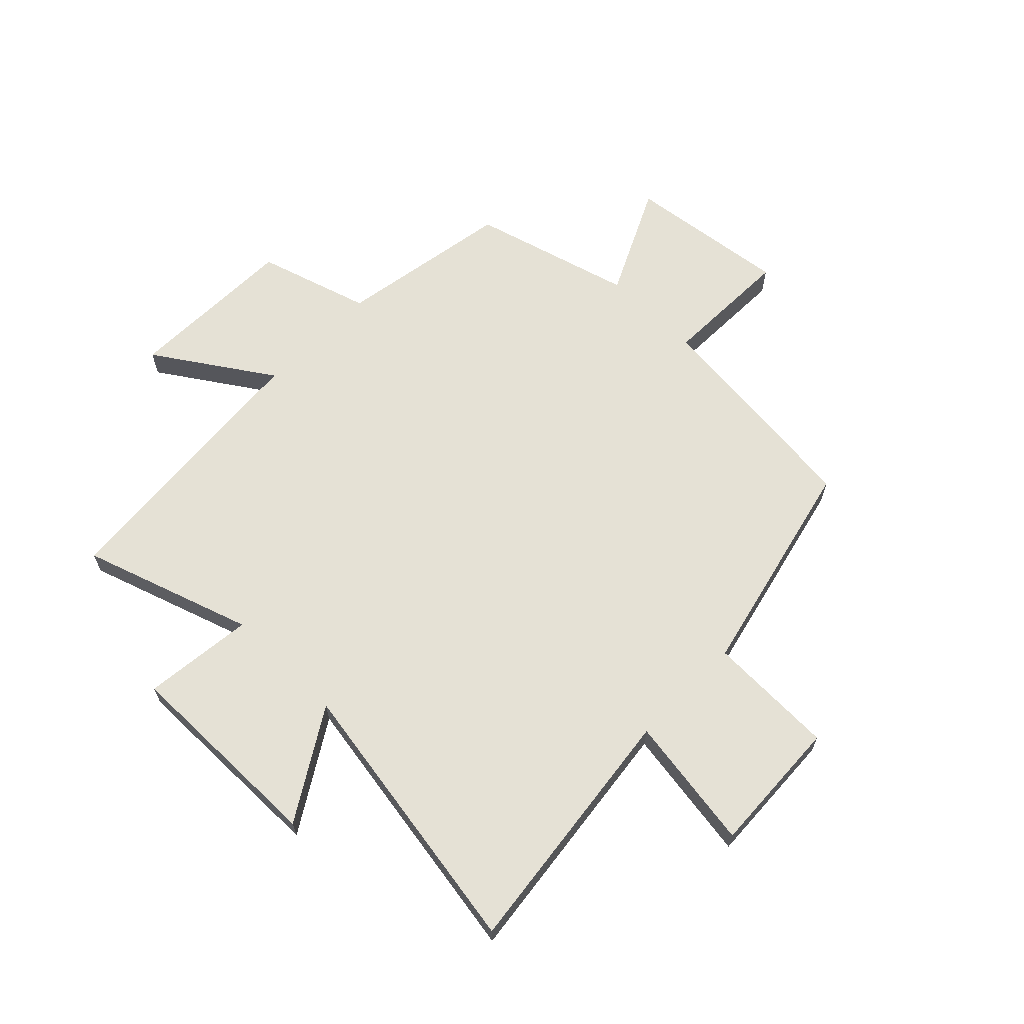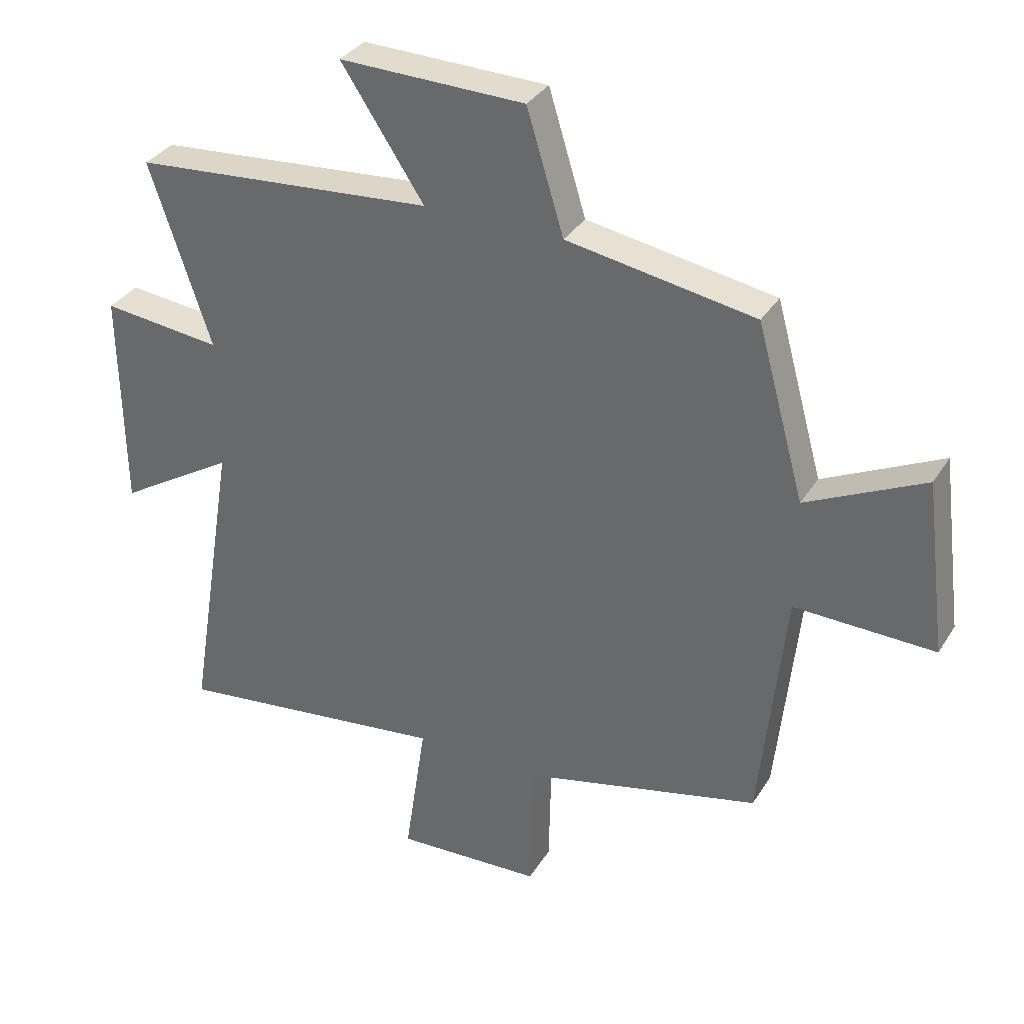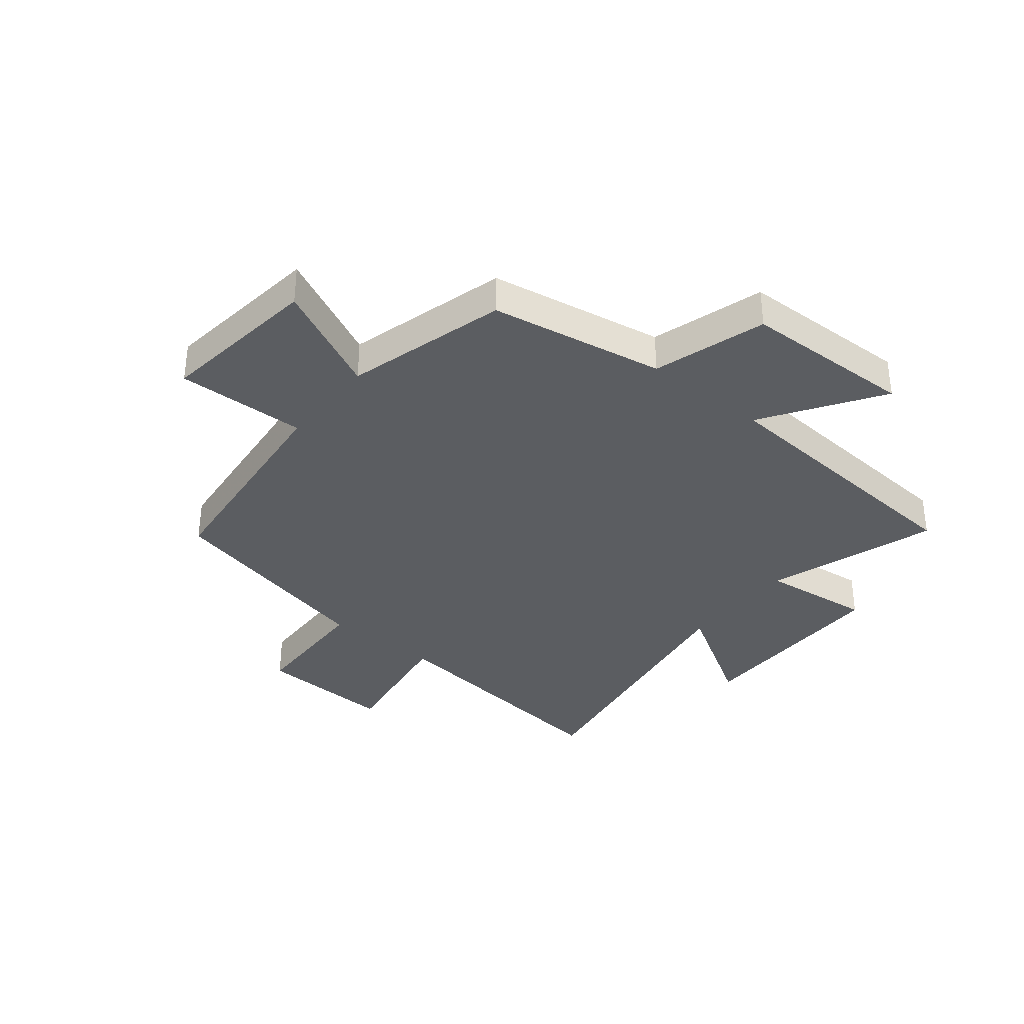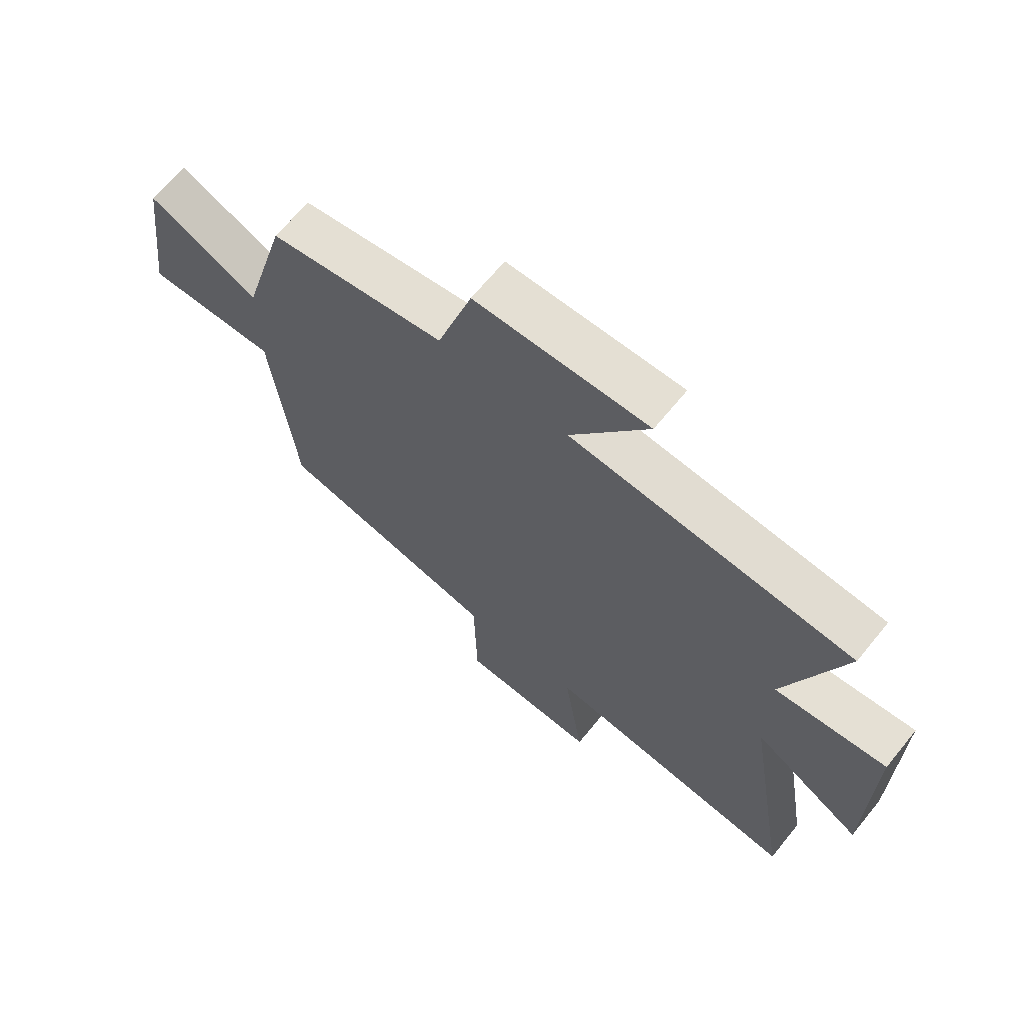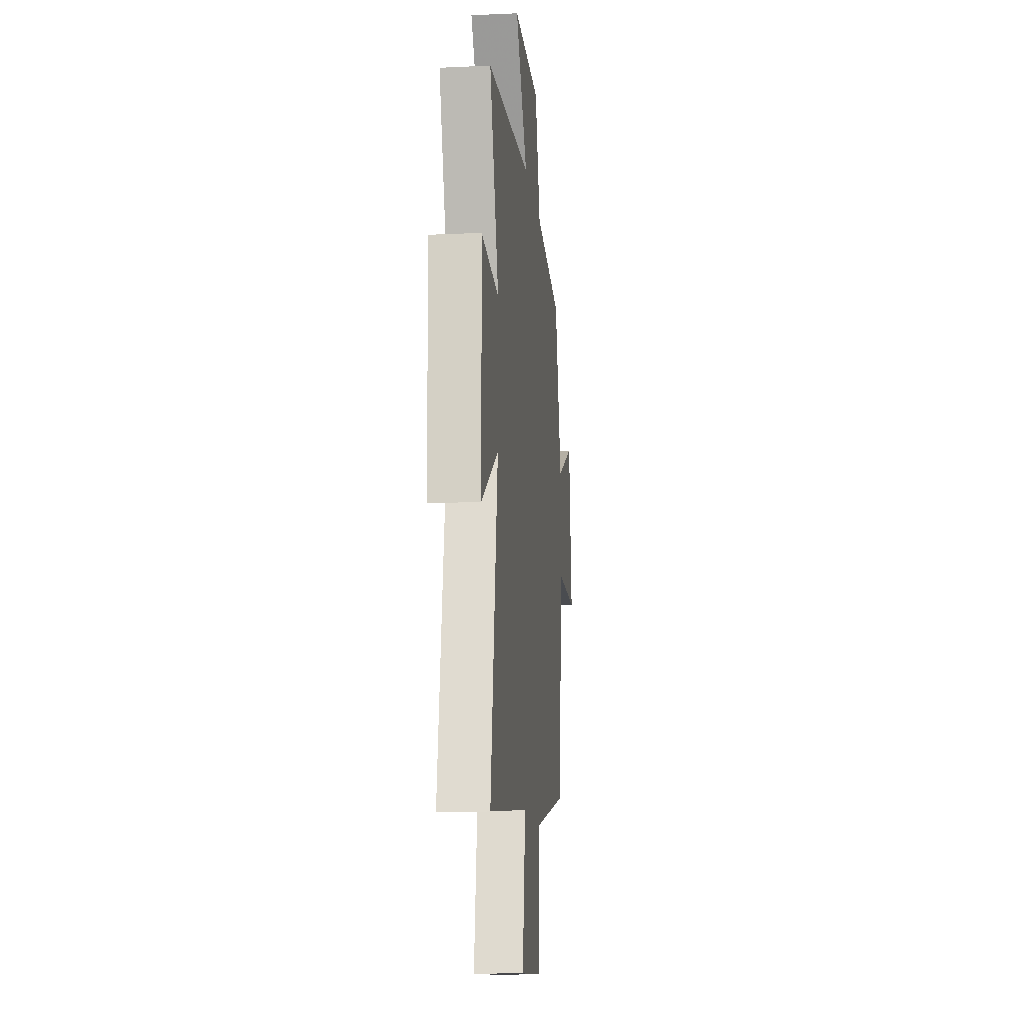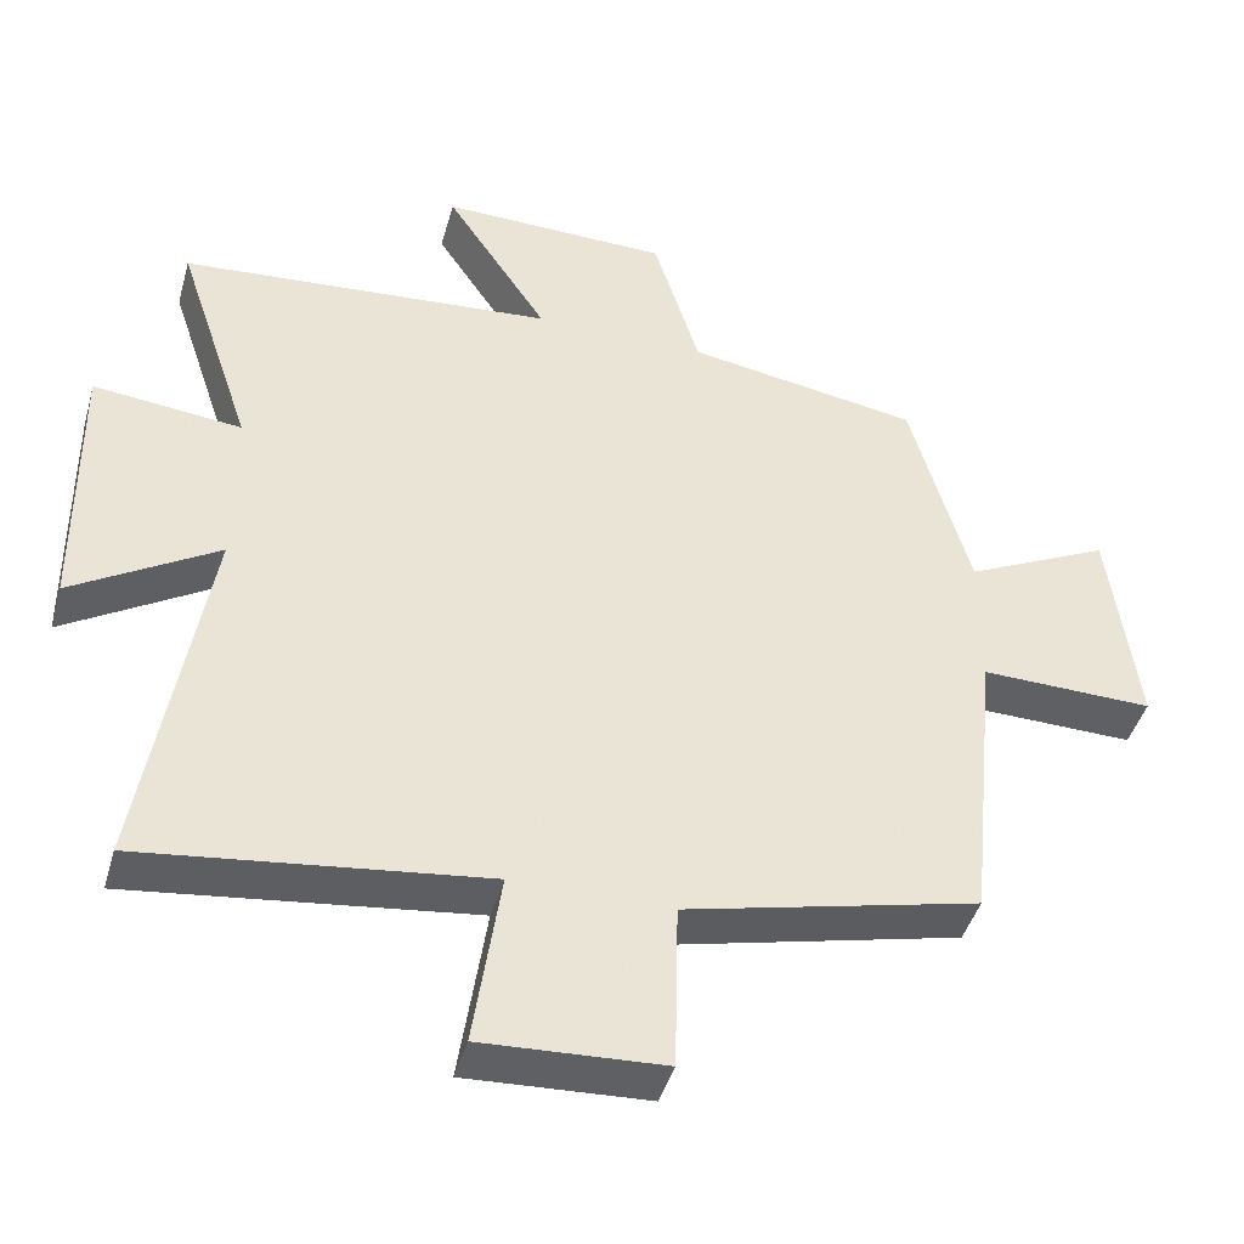
<metadata>
{"format":"obj","ext":"obj","renderer":"f3d","projection":"perspective","resolution":1024,"background":"white","views":[{"elev":65.0,"azim":134.5,"up":"+Y"},{"elev":33.8,"azim":-152.5,"up":"+Z"},{"elev":-35.4,"azim":-38.6,"up":"+Y"},{"elev":67.0,"azim":39.2,"up":"+Z"},{"elev":-13.7,"azim":96.0,"up":"+Z"},{"elev":-43.8,"azim":164.4,"up":"+Z"}]}
</metadata>
<code>
v 0.599 0.07 0.46
v 0.5 0.07 0.163
v 0.694 0.07 0.184
v 0.69 0.07 -0.176
v 0.5 0.07 -0.059
v 0.581 0.07 -0.556
v 0.134 0.07 -0.5
v 0.169 0.07 -0.736
v -0.069 0.07 -0.724
v -0.074 0.07 -0.5
v -0.46 0.07 -0.408
v -0.5 0.07 -0.015
v -0.727 0.07 -0.02
v -0.691 0.07 0.262
v -0.5 0.07 0.169
v -0.422 0.07 0.449
v -0.117 0.07 0.5
v -0.057 0.07 0.696
v 0.243 0.07 0.702
v 0.109 0.07 0.5
v 0.599 0 0.46
v 0.5 0 0.163
v 0.694 0 0.184
v 0.69 0 -0.176
v 0.5 0 -0.059
v 0.581 0 -0.556
v 0.134 0 -0.5
v 0.169 0 -0.736
v -0.069 0 -0.724
v -0.074 0 -0.5
v -0.46 0 -0.408
v -0.5 0 -0.015
v -0.727 0 -0.02
v -0.691 0 0.262
v -0.5 0 0.169
v -0.422 0 0.449
v -0.117 0 0.5
v -0.057 0 0.696
v 0.243 0 0.702
v 0.109 0 0.5
f 17 18 19 20
f 20 1 2
f 17 20 2
f 16 17 2
f 15 16 2
f 12 13 14 15
f 12 15 2
f 11 12 2
f 10 11 2
f 7 8 9 10
f 7 10 2 3
f 5 6 7
f 5 7 3
f 3 4 5
f 40 39 38 37
f 22 21 40
f 22 40 37
f 22 37 36
f 22 36 35
f 35 34 33 32
f 22 35 32
f 22 32 31
f 22 31 30
f 30 29 28 27
f 23 22 30 27
f 27 26 25
f 23 27 25
f 25 24 23
f 1 21 22 2
f 2 22 23 3
f 3 23 24 4
f 4 24 25 5
f 5 25 26 6
f 6 26 27 7
f 7 27 28 8
f 8 28 29 9
f 9 29 30 10
f 10 30 31 11
f 11 31 32 12
f 12 32 33 13
f 13 33 34 14
f 14 34 35 15
f 15 35 36 16
f 16 36 37 17
f 17 37 38 18
f 18 38 39 19
f 19 39 40 20
f 20 40 21 1

</code>
